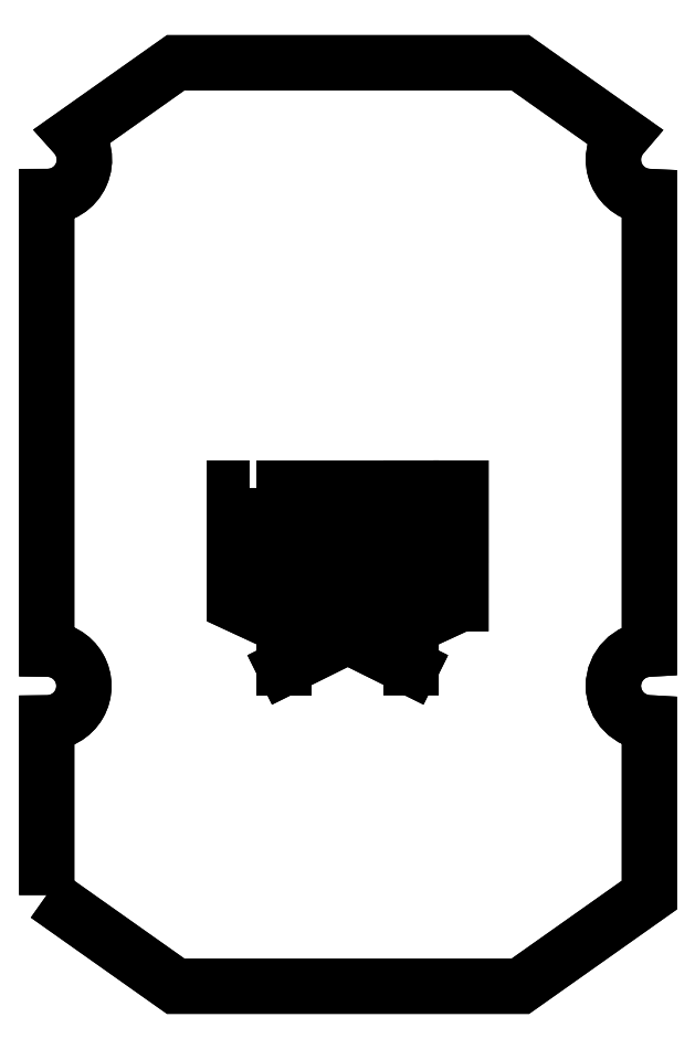
<metadata>
{"format":"dxf","ext":"dxf","renderer":"ezdxf+matplotlib","layout":"modelspace","background":"white","min_lineweight":24,"dpi":150}
</metadata>
<code>
0
SECTION
2
ENTITIES
0
LWPOLYLINE
8
0
90
14
70
1
43
0
10
-45.16
20
-398.4
10
-25.89
20
-412
10
25.57
20
-412
10
44.84
20
-398.4
10
44.84
20
-372.6
42
-0.9776
10
44.84
20
-361.6
10
44.84
20
-294
42
-0.6403
10
40.86
20
-284.8
10
25.57
20
-274
10
-25.89
20
-274
10
-41.04
20
-284.7
42
-0.6659
10
-45.16
20
-294
10
-45.16
20
-361.6
42
-1.01
10
-45.16
20
-372.6
0
LWPOLYLINE
8
0
90
6
70
1
43
0
10
-14.89
20
-337.6
10
-14.89
20
-353.7
10
-11
20
-355.3
10
-11
20
-357.7
10
-17.11
20
-354.8
10
-17.12
20
-337.6
0
LINE
8
0
10
14.48
20
-353.7
30
-6.182e-12
11
14.48
21
-337.6
31
-6.199e-12
0
LINE
8
0
10
14.48
20
-337.6
30
-6.199e-12
11
16.71
21
-337.6
31
-6.191e-12
0
LINE
8
0
10
16.71
20
-337.6
30
-6.191e-12
11
16.7
21
-354.8
31
-6.253e-12
0
SPLINE
8
0
70
0
71
3
72
10
73
6
74
0
42
1e-09
43
1e-10
44
1e-10
40
0.9887
40
0.9887
40
0.9887
40
0.9887
40
1.235
40
1.235
40
1.642
40
1.642
40
1.642
40
1.642
10
16.7
20
-354.8
30
-6.253e-12
10
15.71
20
-355.3
30
-6.253e-12
10
14.71
20
-355.7
30
-6.244e-12
10
12.07
20
-357
30
-6.235e-12
10
10.69
20
-357.6
30
-6.226e-12
10
10.65
20
-357.6
30
-6.226e-12
0
SPLINE
8
0
70
0
71
3
72
10
73
6
74
0
42
1e-09
43
1e-10
44
1e-10
40
-0.07278
40
-0.07278
40
-0.07278
40
-0.07278
40
-0.04532
40
-0.04532
40
0
40
0
40
0
40
0
10
10.59
20
-355.3
30
-6.271e-12
10
10.59
20
-355.7
30
-6.262e-12
10
10.59
20
-356.1
30
-6.253e-12
10
10.59
20
-357.1
30
-6.235e-12
10
10.62
20
-357.6
30
-6.226e-12
10
10.65
20
-357.6
30
-6.226e-12
0
LINE
8
0
10
10.59
20
-355.3
30
-6.271e-12
11
14.48
21
-353.7
31
-6.182e-12
0
SPLINE
8
0
70
0
71
3
72
10
73
6
74
0
42
1e-09
43
1e-10
44
1e-10
40
-0.1304
40
-0.1304
40
-0.1304
40
-0.1304
40
-0.08121
40
-0.08121
40
0
40
0
40
0
40
0
10
7.138
20
-337.6
30
-6.235e-12
10
7.138
20
-341.5
30
-6.262e-12
10
7.138
20
-345.4
30
-6.279e-12
10
7.138
20
-355.8
30
-6.386e-12
10
7.116
20
-361.1
30
-6.288e-12
10
7.088
20
-361.1
30
-6.288e-12
0
LINE
8
0
10
7.138
20
-337.6
30
-6.235e-12
11
9.252
21
-337.6
31
-6.226e-12
0
LINE
8
0
10
9.252
20
-337.6
30
-6.226e-12
11
9.252
21
-364.4
31
-6.217e-12
0
LINE
8
0
10
9.252
20
-364.4
30
-6.217e-12
11
-0.2045
21
-359.7
31
-6.235e-12
0
LINE
8
0
10
-0.2045
20
-359.7
30
-6.235e-12
11
-9.661
21
-364.4
31
-6.182e-12
0
LINE
8
0
10
-9.661
20
-364.4
30
-6.182e-12
11
-9.661
21
-337.6
31
-6.191e-12
0
LINE
8
0
10
-9.661
20
-337.6
30
-6.191e-12
11
-7.547
21
-337.6
31
-6.182e-12
0
SPLINE
8
0
70
0
71
3
72
10
73
6
74
0
42
1e-09
43
1e-10
44
1e-10
40
3.536
40
3.536
40
3.536
40
3.536
40
4.406
40
4.406
40
5.841
40
5.841
40
5.841
40
5.841
10
-7.547
20
-337.6
30
-6.288e-12
10
-7.547
20
-341.5
30
-6.217e-12
10
-7.547
20
-345.4
30
-6.235e-12
10
-7.547
20
-355.8
30
-6.137e-12
10
-7.525
20
-361.1
30
-6.137e-12
10
-7.497
20
-361.1
30
-6.137e-12
0
SPLINE
8
0
70
0
71
3
72
8
73
4
74
0
42
1e-09
43
1e-10
44
1e-10
40
-0.1285
40
-0.1285
40
-0.1285
40
-0.1285
40
0
40
0
40
0
40
0
10
-2.541
20
-358.6
30
-6.262e-12
10
-2.541
20
-358.7
30
-6.262e-12
10
-7.367
20
-361.1
30
-6.235e-12
10
-7.497
20
-361.1
30
-6.235e-12
0
SPLINE
8
0
70
0
71
3
72
10
73
6
74
0
42
1e-09
43
1e-10
44
1e-10
40
-0.1177
40
-0.1177
40
-0.1177
40
-0.1177
40
-0.07328
40
-0.07328
40
-1.388e-17
40
-1.388e-17
40
-1.388e-17
40
-1.388e-17
10
-4.321
20
-357.7
30
-6.191e-12
10
-4.024
20
-357.8
30
-6.191e-12
10
-3.728
20
-357.9
30
-6.182e-12
10
-2.941
20
-358.3
30
-6.173e-12
10
-2.541
20
-358.5
30
-6.164e-12
10
-2.541
20
-358.6
30
-6.164e-12
0
LINE
8
0
10
-4.321
20
-357.7
30
-6.191e-12
11
-4.321
21
-355.6
31
-6.226e-12
0
LINE
8
0
10
-4.321
20
-355.6
30
-6.226e-12
11
-2.318
21
-355.6
31
-6.217e-12
0
LINE
8
0
10
-2.318
20
-355.6
30
-6.217e-12
11
-2.318
21
-356.4
31
-6.208e-12
0
LINE
8
0
10
-2.318
20
-356.4
30
-6.208e-12
11
-0.2047
21
-357.5
31
-6.271e-12
0
LINE
8
0
10
-0.2047
20
-357.5
30
-6.271e-12
11
1.909
21
-356.4
31
-6.191e-12
0
LINE
8
0
10
1.909
20
-356.4
30
-6.191e-12
11
1.909
21
-355.6
31
-6.199e-12
0
LINE
8
0
10
1.909
20
-355.6
30
-6.199e-12
11
3.912
21
-355.6
31
-6.191e-12
0
LINE
8
0
10
3.912
20
-355.6
30
-6.191e-12
11
3.912
21
-357.7
31
-6.253e-12
0
SPLINE
8
0
70
0
71
3
72
10
73
6
74
0
42
1e-09
43
1e-10
44
1e-10
40
0.2965
40
0.2965
40
0.2965
40
0.2965
40
0.3717
40
0.3717
40
0.4959
40
0.4959
40
0.4959
40
0.4959
10
3.912
20
-357.7
30
-6.253e-12
10
3.615
20
-357.8
30
-6.253e-12
10
3.318
20
-357.9
30
-6.244e-12
10
2.532
20
-358.3
30
-6.253e-12
10
2.132
20
-358.5
30
-6.244e-12
10
2.132
20
-358.6
30
-6.244e-12
0
SPLINE
8
0
70
0
71
3
72
8
73
4
74
0
42
1e-09
43
1e-10
44
1e-10
40
-0.1536
40
-0.1536
40
-0.1536
40
-0.1536
40
0
40
0
40
0
40
0
10
7.088
20
-361.1
30
-6.182e-12
10
6.958
20
-361.1
30
-6.182e-12
10
2.132
20
-358.7
30
-6.244e-12
10
2.132
20
-358.6
30
-6.244e-12
0
LWPOLYLINE
8
0
90
8
70
1
43
0
10
1.687
20
-354.2
10
1.687
20
-339.2
10
-2.207
20
-339.2
10
-2.207
20
-354.2
10
-4.432
20
-354.2
10
-4.432
20
-337.6
10
3.912
20
-337.6
10
3.912
20
-354.2
0
LWPOLYLINE
8
0
90
14
70
1
43
0
10
-45.16
20
-398.4
10
-25.89
20
-412
10
25.57
20
-412
10
44.84
20
-398.4
10
44.84
20
-372.6
42
-0.9776
10
44.84
20
-361.6
10
44.84
20
-294
42
-0.6403
10
40.86
20
-284.8
10
25.57
20
-274
10
-25.89
20
-274
10
-41.04
20
-284.7
42
-0.6659
10
-45.16
20
-294
10
-45.16
20
-361.6
42
-1.01
10
-45.16
20
-372.6
0
LWPOLYLINE
8
0
90
6
70
1
43
0
10
-14.89
20
-337.6
10
-14.89
20
-353.7
10
-11
20
-355.3
10
-11
20
-357.7
10
-17.11
20
-354.8
10
-17.12
20
-337.6
0
LINE
8
0
10
14.48
20
-353.7
30
8.882e-15
11
14.48
21
-337.6
31
8.882e-15
0
LINE
8
0
10
14.48
20
-337.6
30
8.882e-15
11
16.71
21
-337.6
31
8.882e-15
0
LINE
8
0
10
16.71
20
-337.6
30
8.882e-15
11
16.7
21
-354.8
31
8.882e-15
0
SPLINE
8
0
70
0
71
3
72
10
73
6
74
0
42
1e-09
43
1e-10
44
1e-10
40
0.9887
40
0.9887
40
0.9887
40
0.9887
40
1.235
40
1.235
40
1.642
40
1.642
40
1.642
40
1.642
10
16.7
20
-354.8
30
8.882e-15
10
15.71
20
-355.3
30
0
10
14.71
20
-355.7
30
8.882e-15
10
12.07
20
-357
30
0
10
10.69
20
-357.6
30
0
10
10.65
20
-357.6
30
0
0
SPLINE
8
0
70
0
71
3
72
10
73
6
74
0
42
1e-09
43
1e-10
44
1e-10
40
-0.07278
40
-0.07278
40
-0.07278
40
-0.07278
40
-0.04532
40
-0.04532
40
0
40
0
40
0
40
0
10
10.59
20
-355.3
30
0
10
10.59
20
-355.7
30
8.882e-15
10
10.59
20
-356.1
30
8.882e-15
10
10.59
20
-357.1
30
8.882e-15
10
10.62
20
-357.6
30
0
10
10.65
20
-357.6
30
0
0
LINE
8
0
10
10.59
20
-355.3
30
0
11
14.48
21
-353.7
31
8.882e-15
0
SPLINE
8
0
70
0
71
3
72
10
73
6
74
0
42
1e-09
43
1e-10
44
1e-10
40
-0.1304
40
-0.1304
40
-0.1304
40
-0.1304
40
-0.08121
40
-0.08121
40
0
40
0
40
0
40
0
10
7.138
20
-337.6
30
0
10
7.138
20
-341.5
30
0
10
7.138
20
-345.4
30
0
10
7.138
20
-355.8
30
0
10
7.116
20
-361.1
30
-8.882e-15
10
7.088
20
-361.1
30
-8.882e-15
0
LINE
8
0
10
7.138
20
-337.6
30
0
11
9.252
21
-337.6
31
-3.091e-42
0
LINE
8
0
10
9.252
20
-337.6
30
-3.091e-42
11
9.252
21
-364.4
31
0
0
LINE
8
0
10
9.252
20
-364.4
30
0
11
-0.2045
21
-359.7
31
-8.882e-15
0
LINE
8
0
10
-0.2045
20
-359.7
30
-8.882e-15
11
-9.661
21
-364.4
31
0
0
LINE
8
0
10
-9.661
20
-364.4
30
0
11
-9.661
21
-337.6
31
0
0
LINE
8
0
10
-9.661
20
-337.6
30
0
11
-7.547
21
-337.6
31
8.882e-15
0
SPLINE
8
0
70
0
71
3
72
10
73
6
74
0
42
1e-09
43
1e-10
44
1e-10
40
3.536
40
3.536
40
3.536
40
3.536
40
4.406
40
4.406
40
5.841
40
5.841
40
5.841
40
5.841
10
-7.547
20
-337.6
30
8.882e-15
10
-7.547
20
-341.5
30
0
10
-7.547
20
-345.4
30
8.882e-15
10
-7.547
20
-355.8
30
8.882e-15
10
-7.525
20
-361.1
30
0
10
-7.497
20
-361.1
30
0
0
SPLINE
8
0
70
0
71
3
72
8
73
4
74
0
42
1e-09
43
1e-10
44
1e-10
40
-0.1285
40
-0.1285
40
-0.1285
40
-0.1285
40
0
40
0
40
0
40
0
10
-2.541
20
-358.6
30
0
10
-2.541
20
-358.7
30
0
10
-7.367
20
-361.1
30
0
10
-7.497
20
-361.1
30
0
0
SPLINE
8
0
70
0
71
3
72
10
73
6
74
0
42
1e-09
43
1e-10
44
1e-10
40
-0.1177
40
-0.1177
40
-0.1177
40
-0.1177
40
-0.07328
40
-0.07328
40
-1.388e-17
40
-1.388e-17
40
-1.388e-17
40
-1.388e-17
10
-4.321
20
-357.7
30
0
10
-4.024
20
-357.8
30
0
10
-3.728
20
-357.9
30
0
10
-2.941
20
-358.3
30
0
10
-2.541
20
-358.5
30
0
10
-2.541
20
-358.6
30
0
0
LINE
8
0
10
-4.321
20
-357.7
30
0
11
-4.321
21
-355.6
31
0
0
LINE
8
0
10
-4.321
20
-355.6
30
0
11
-2.318
21
-355.6
31
8.882e-15
0
LINE
8
0
10
-2.318
20
-355.6
30
8.882e-15
11
-2.318
21
-356.4
31
8.882e-15
0
LINE
8
0
10
-2.318
20
-356.4
30
8.882e-15
11
-0.2047
21
-357.5
31
-3.944e-30
0
LINE
8
0
10
-0.2047
20
-357.5
30
-3.944e-30
11
1.909
21
-356.4
31
8.882e-15
0
LINE
8
0
10
1.909
20
-356.4
30
8.882e-15
11
1.909
21
-355.6
31
0
0
LINE
8
0
10
1.909
20
-355.6
30
0
11
3.912
21
-355.6
31
8.882e-15
0
LINE
8
0
10
3.912
20
-355.6
30
8.882e-15
11
3.912
21
-357.7
31
8.882e-15
0
SPLINE
8
0
70
0
71
3
72
10
73
6
74
0
42
1e-09
43
1e-10
44
1e-10
40
0.2965
40
0.2965
40
0.2965
40
0.2965
40
0.3717
40
0.3717
40
0.4959
40
0.4959
40
0.4959
40
0.4959
10
3.912
20
-357.7
30
0
10
3.615
20
-357.8
30
0
10
3.318
20
-357.9
30
8.882e-15
10
2.532
20
-358.3
30
0
10
2.132
20
-358.5
30
0
10
2.132
20
-358.6
30
0
0
SPLINE
8
0
70
0
71
3
72
8
73
4
74
0
42
1e-09
43
1e-10
44
1e-10
40
-0.1536
40
-0.1536
40
-0.1536
40
-0.1536
40
0
40
0
40
0
40
0
10
7.088
20
-361.1
30
-8.882e-15
10
6.958
20
-361.1
30
0
10
2.132
20
-358.7
30
0
10
2.132
20
-358.6
30
0
0
LWPOLYLINE
8
0
90
8
70
1
43
0
10
1.687
20
-354.2
10
1.687
20
-339.2
10
-2.207
20
-339.2
10
-2.207
20
-354.2
10
-4.432
20
-354.2
10
-4.432
20
-337.6
10
3.912
20
-337.6
10
3.912
20
-354.2
0
ENDSEC
0
EOF

</code>
